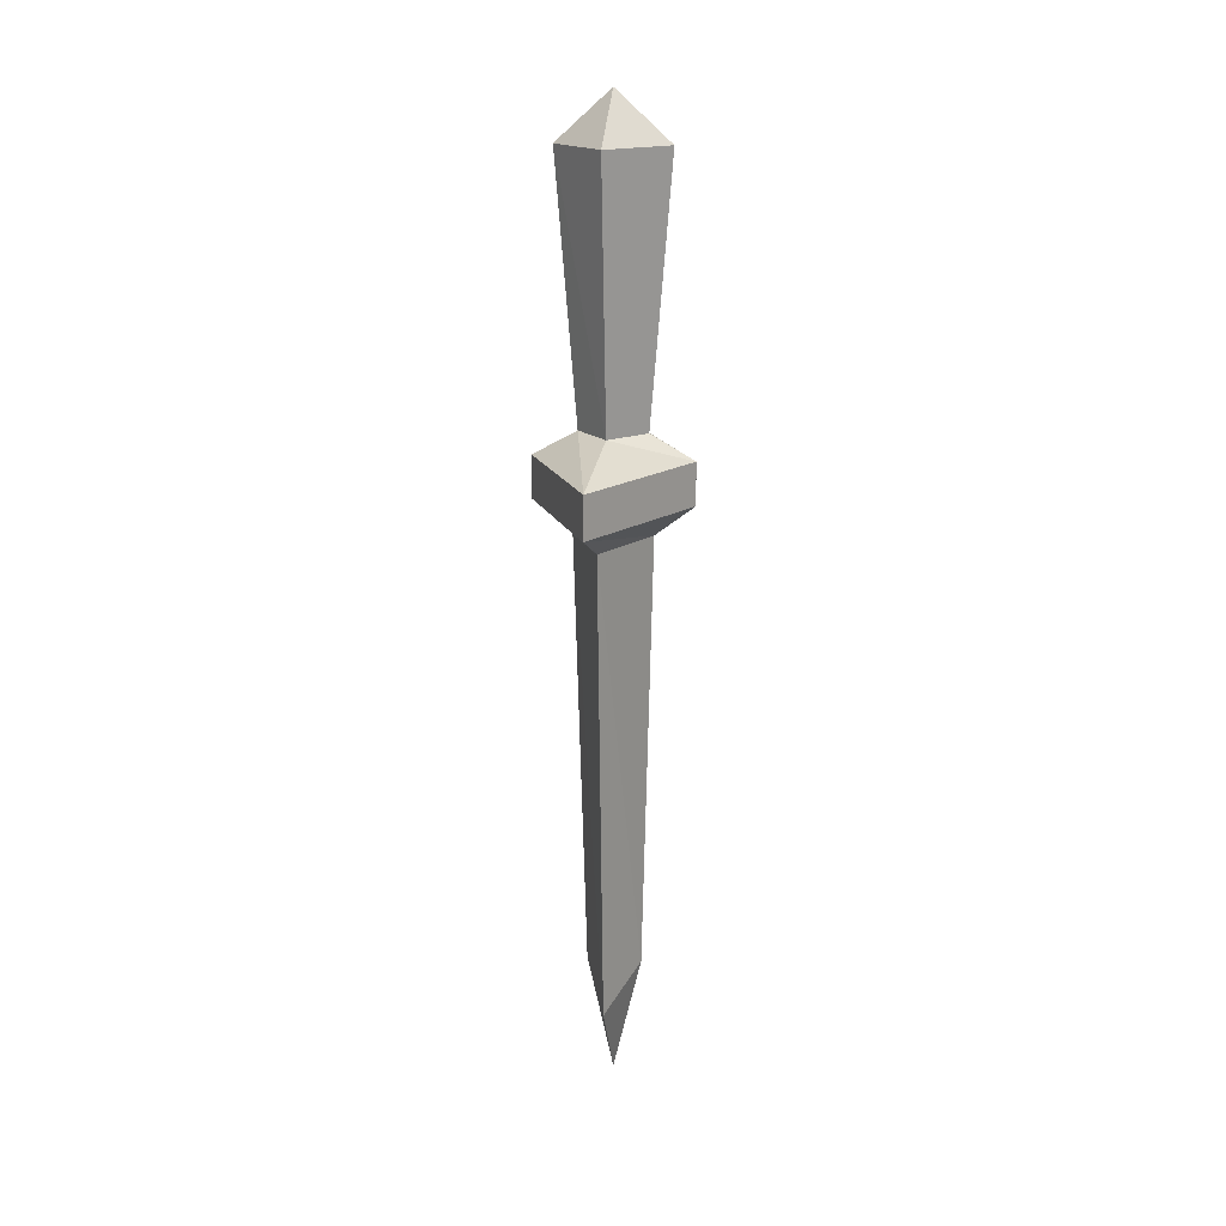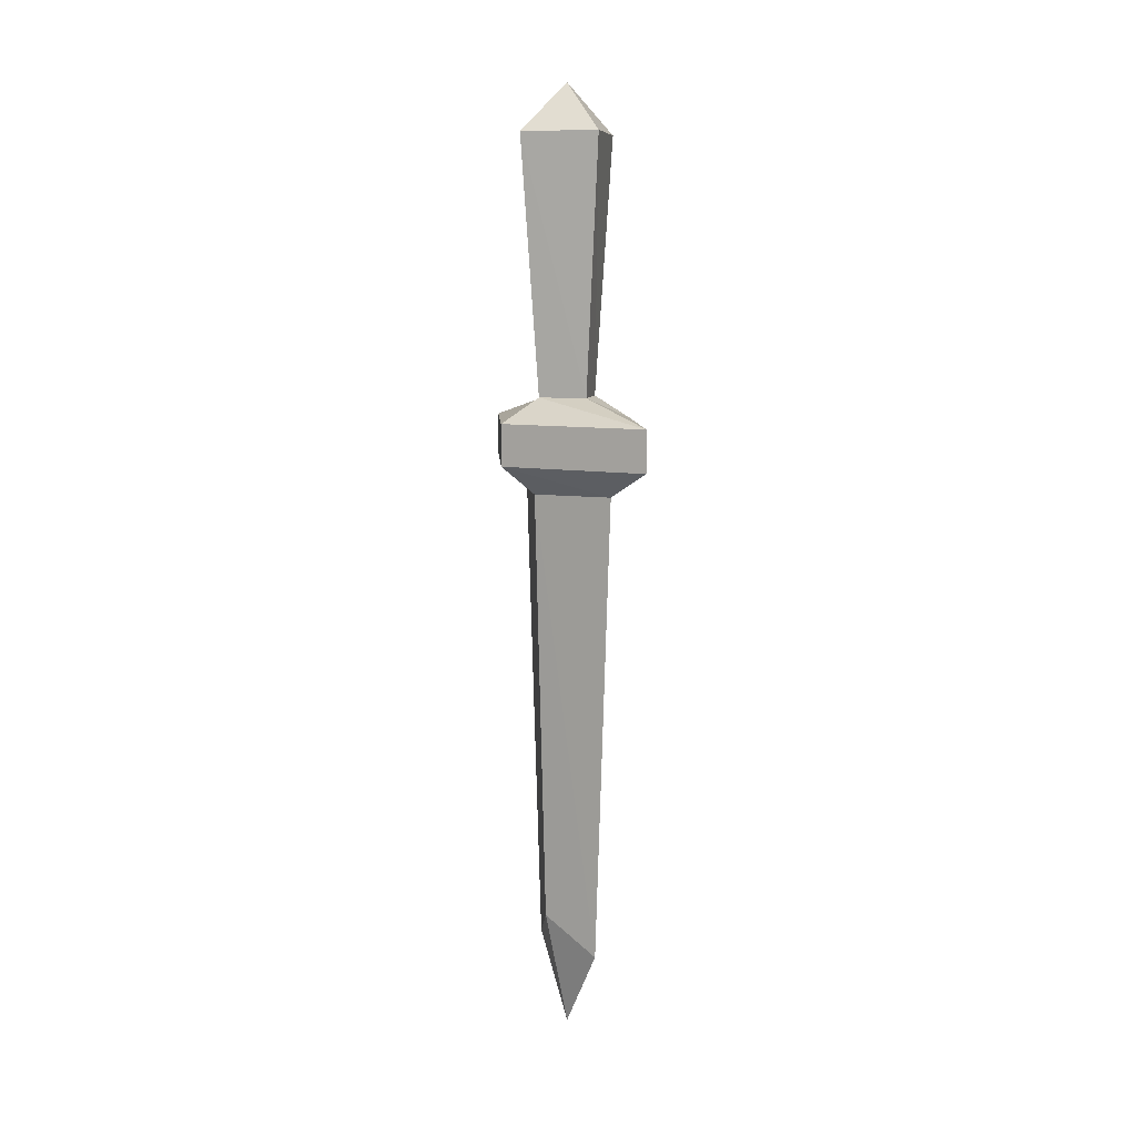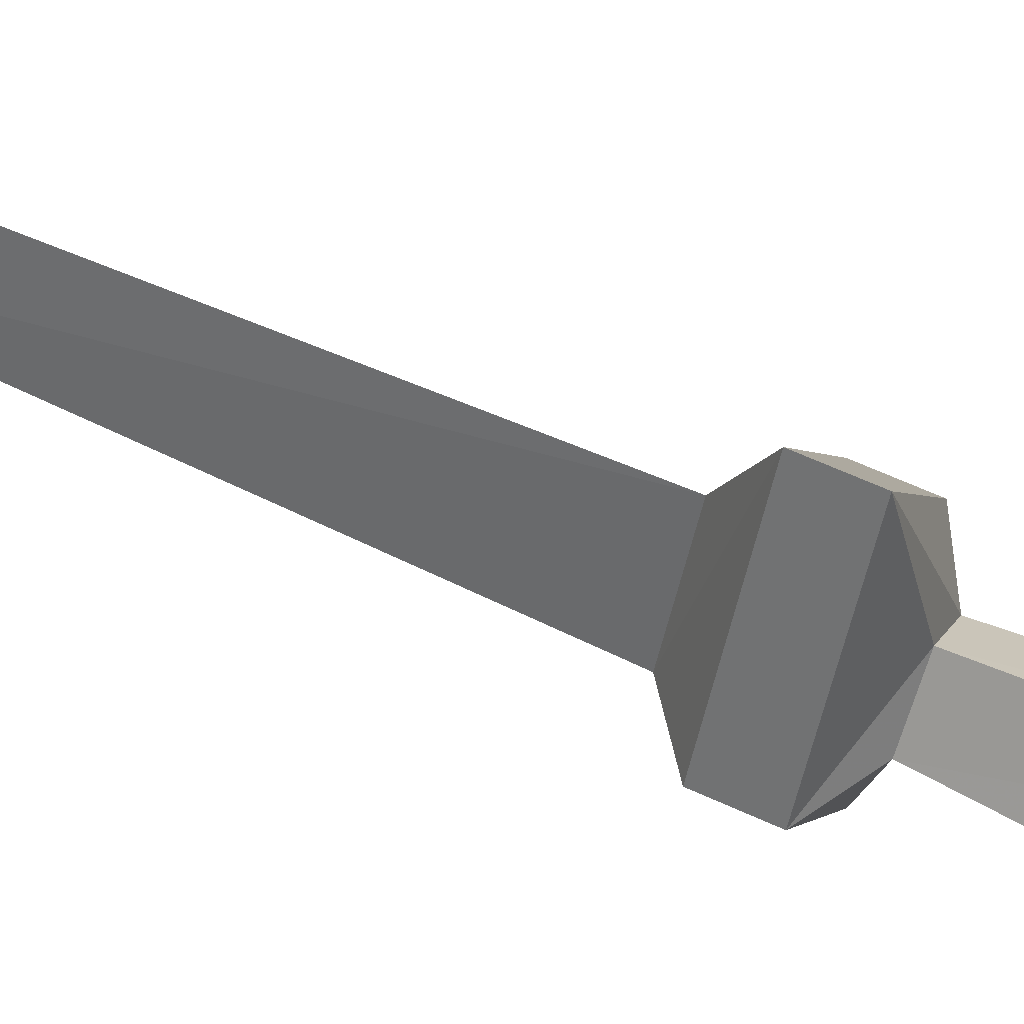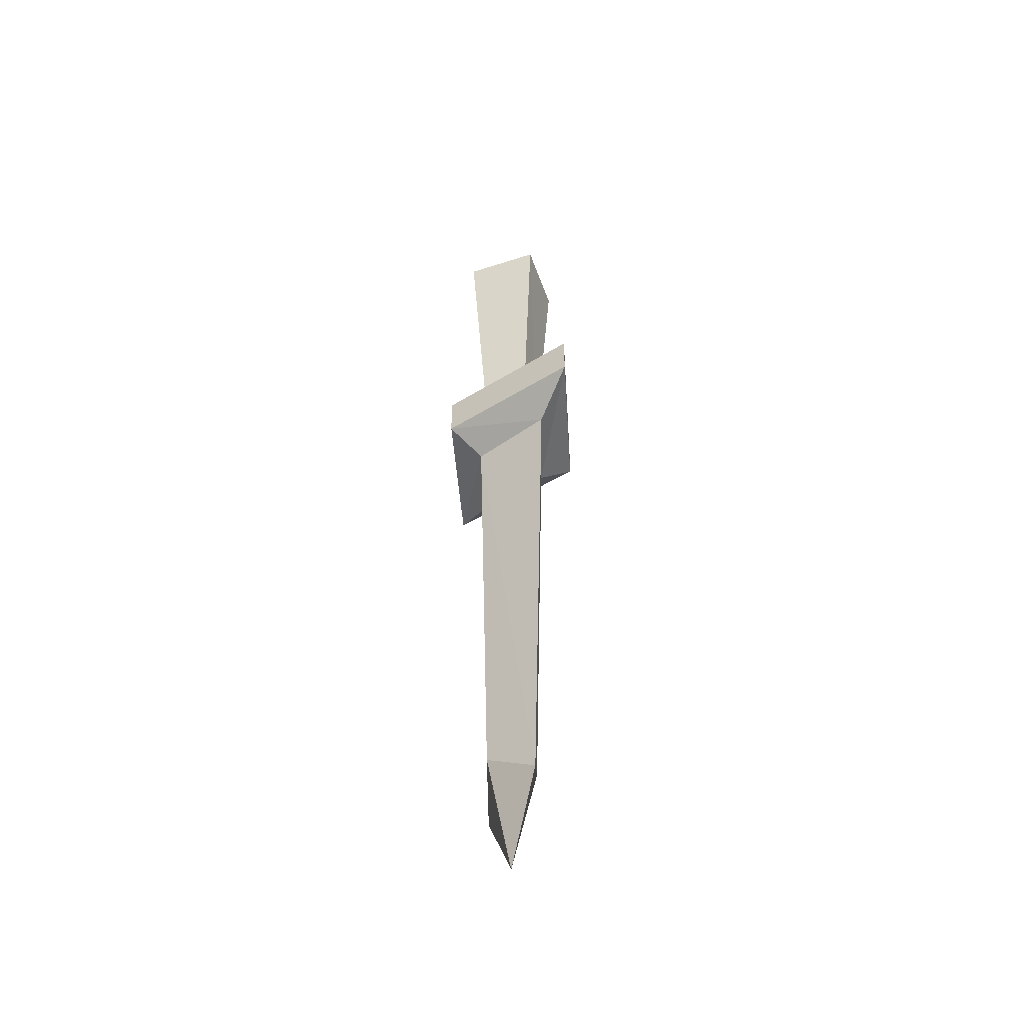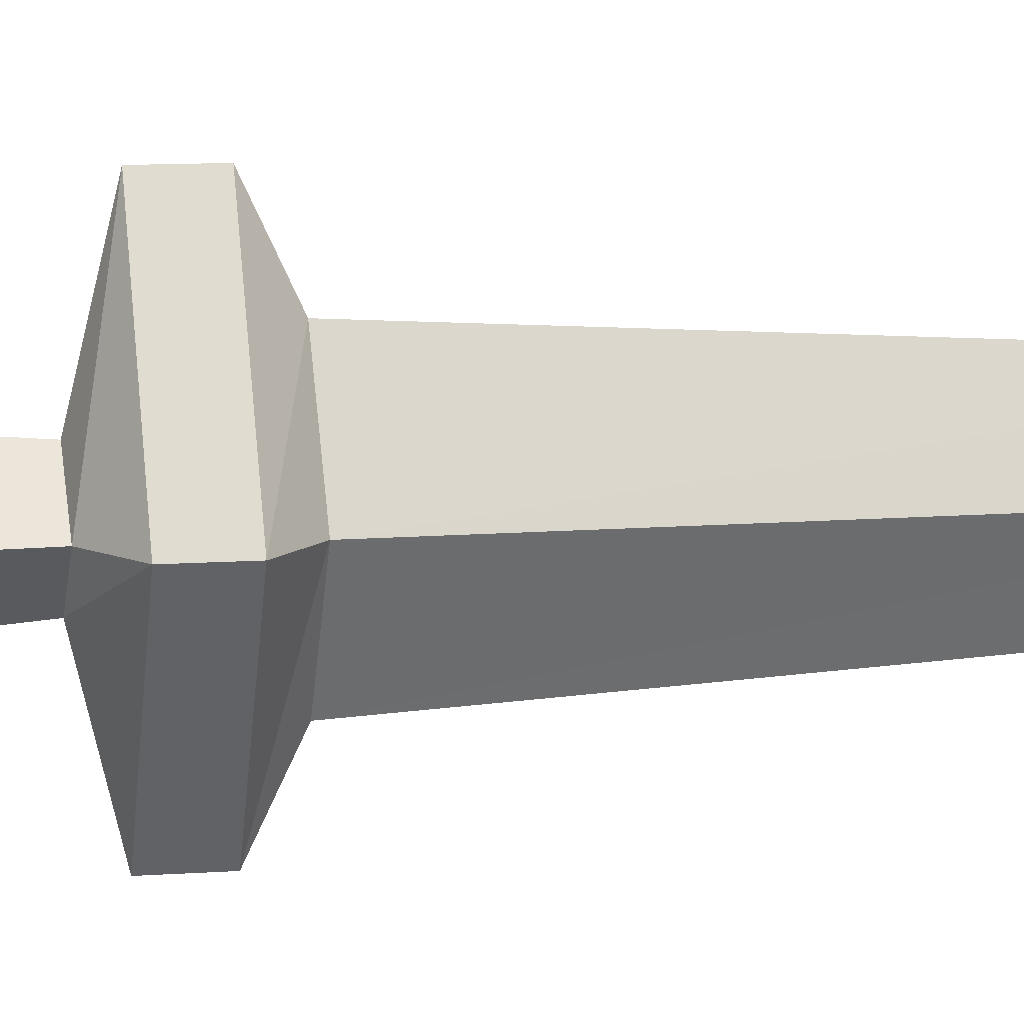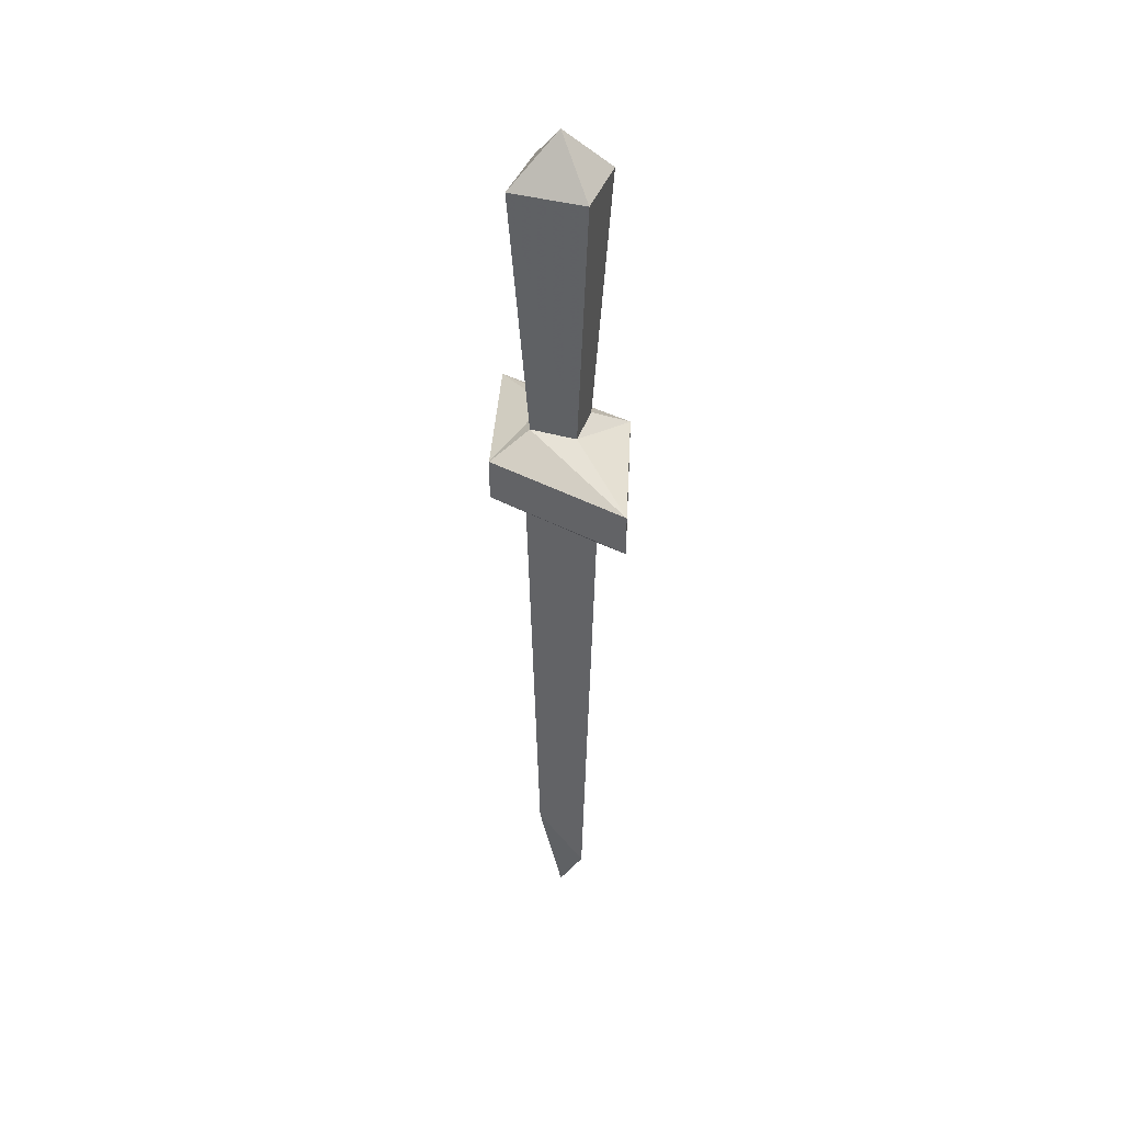
<metadata>
{"format":"obj","ext":"obj","renderer":"f3d","projection":"perspective","resolution":1024,"background":"white","views":[{"elev":17.7,"azim":10.7,"up":"+Y"},{"elev":8.4,"azim":-32.8,"up":"+Y"},{"elev":62.4,"azim":115.1,"up":"+Z"},{"elev":-46.7,"azim":-25.6,"up":"+Y"},{"elev":9.6,"azim":-101.2,"up":"+Z"},{"elev":38.6,"azim":-26.3,"up":"+Y"}]}
</metadata>
<code>
o cwdhsw00_6l
v 0.0173 -0.6834 -0.0079
v -0.0027 -0.7684 -0.0079
v -0.0027 -0.7084 -0.0442
v -0.0027 -0.7084 0.0296
v -0.0214 -0.6834 -0.0079
v -0.0027 -0.1184 -0.0467
v -0.0027 -0.0834 -0.0079
v 0.0361 -0.1184 -0.0079
v -0.0414 -0.1184 -0.0079
v -0.0027 -0.1184 0.0321
v 0.0248 -0.3709 -0.0079
v -0.0027 -0.3697 -0.0629
v -0.0027 -0.3697 0.0483
v -0.0302 -0.3709 -0.0079
v 0.0523 -0.3497 -0.0079
v -0.0027 -0.3497 -0.1042
v -0.0027 -0.3497 0.0908
v -0.0577 -0.3497 -0.0079
v 0.0523 -0.3197 -0.0079
v -0.0027 -0.3197 -0.1042
v -0.0027 -0.3197 0.0908
v -0.0577 -0.3197 -0.0079
v 0.0211 -0.3022 -0.0079
v -0.0027 -0.3022 -0.0317
v -0.0027 -0.3022 0.0171
v -0.0264 -0.3022 -0.0079
f 1 2 3
f 2 1 4
f 2 5 3
f 5 2 4
f 6 7 8
f 9 7 6
f 7 9 10
f 7 10 8
f 11 3 12
f 3 11 1
f 13 1 11
f 1 13 4
f 5 12 3
f 12 5 14
f 4 14 5
f 14 4 13
f 15 12 16
f 12 15 11
f 17 11 15
f 11 17 13
f 14 16 12
f 16 14 18
f 13 18 14
f 18 13 17
f 19 16 20
f 16 19 15
f 21 15 19
f 15 21 17
f 18 20 16
f 20 18 22
f 17 22 18
f 22 17 21
f 23 20 24
f 20 23 19
f 25 19 23
f 19 25 21
f 22 24 20
f 24 22 26
f 21 26 22
f 26 21 25
f 8 24 6
f 24 8 23
f 10 23 8
f 23 10 25
f 9 25 10
f 25 9 26
f 6 26 9
f 26 6 24

</code>
